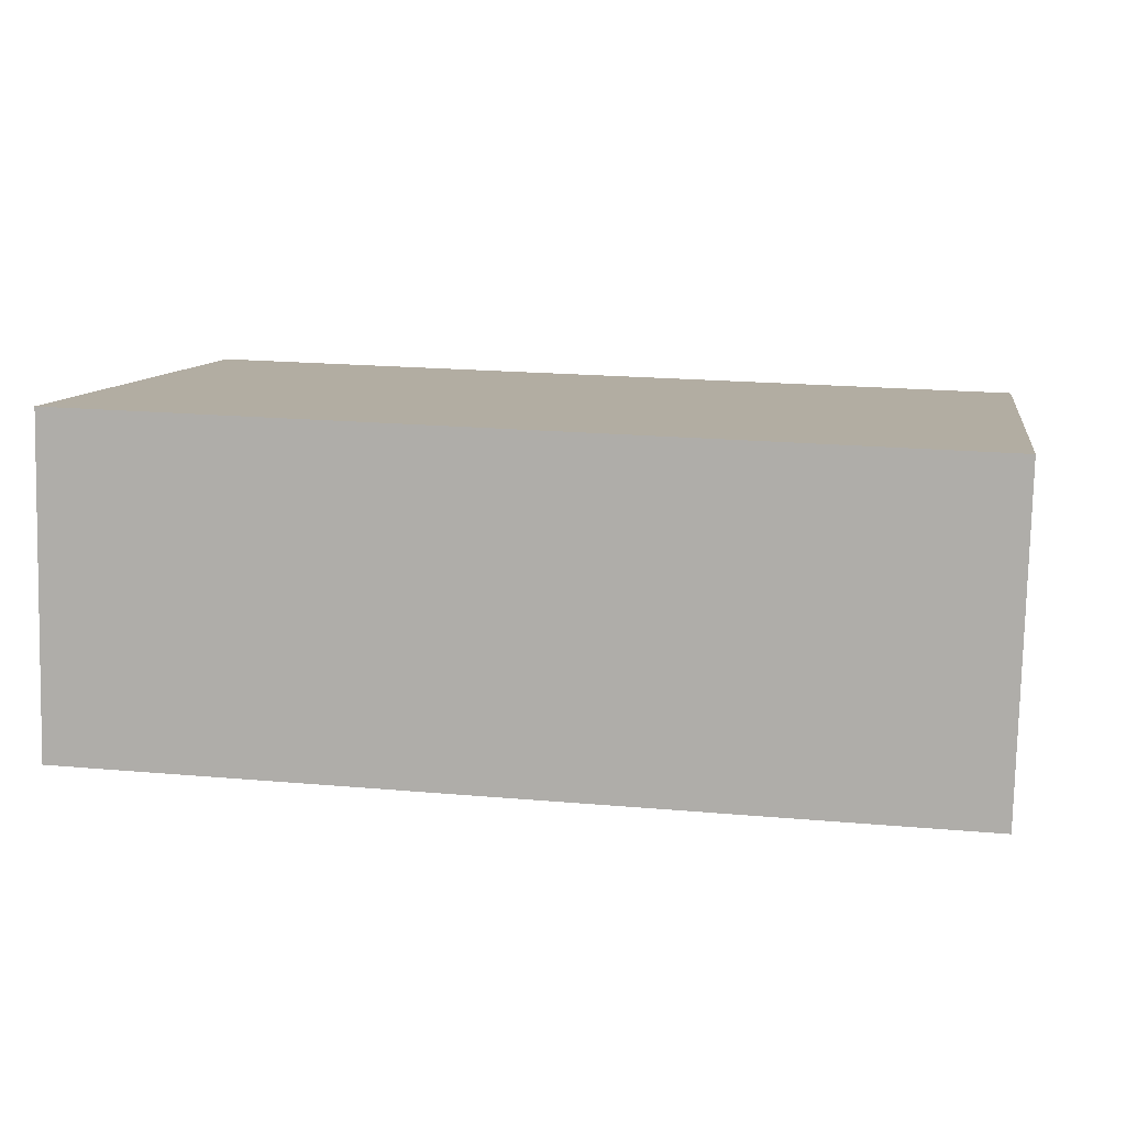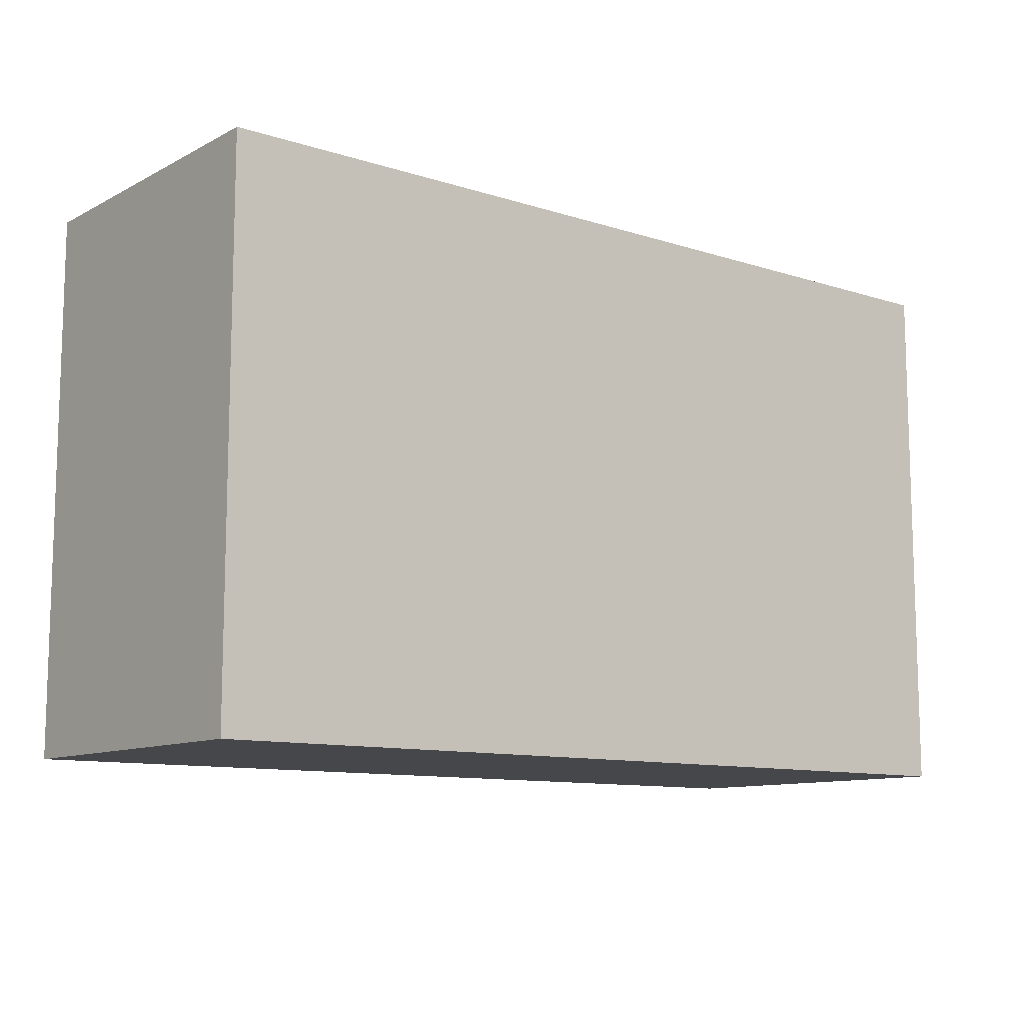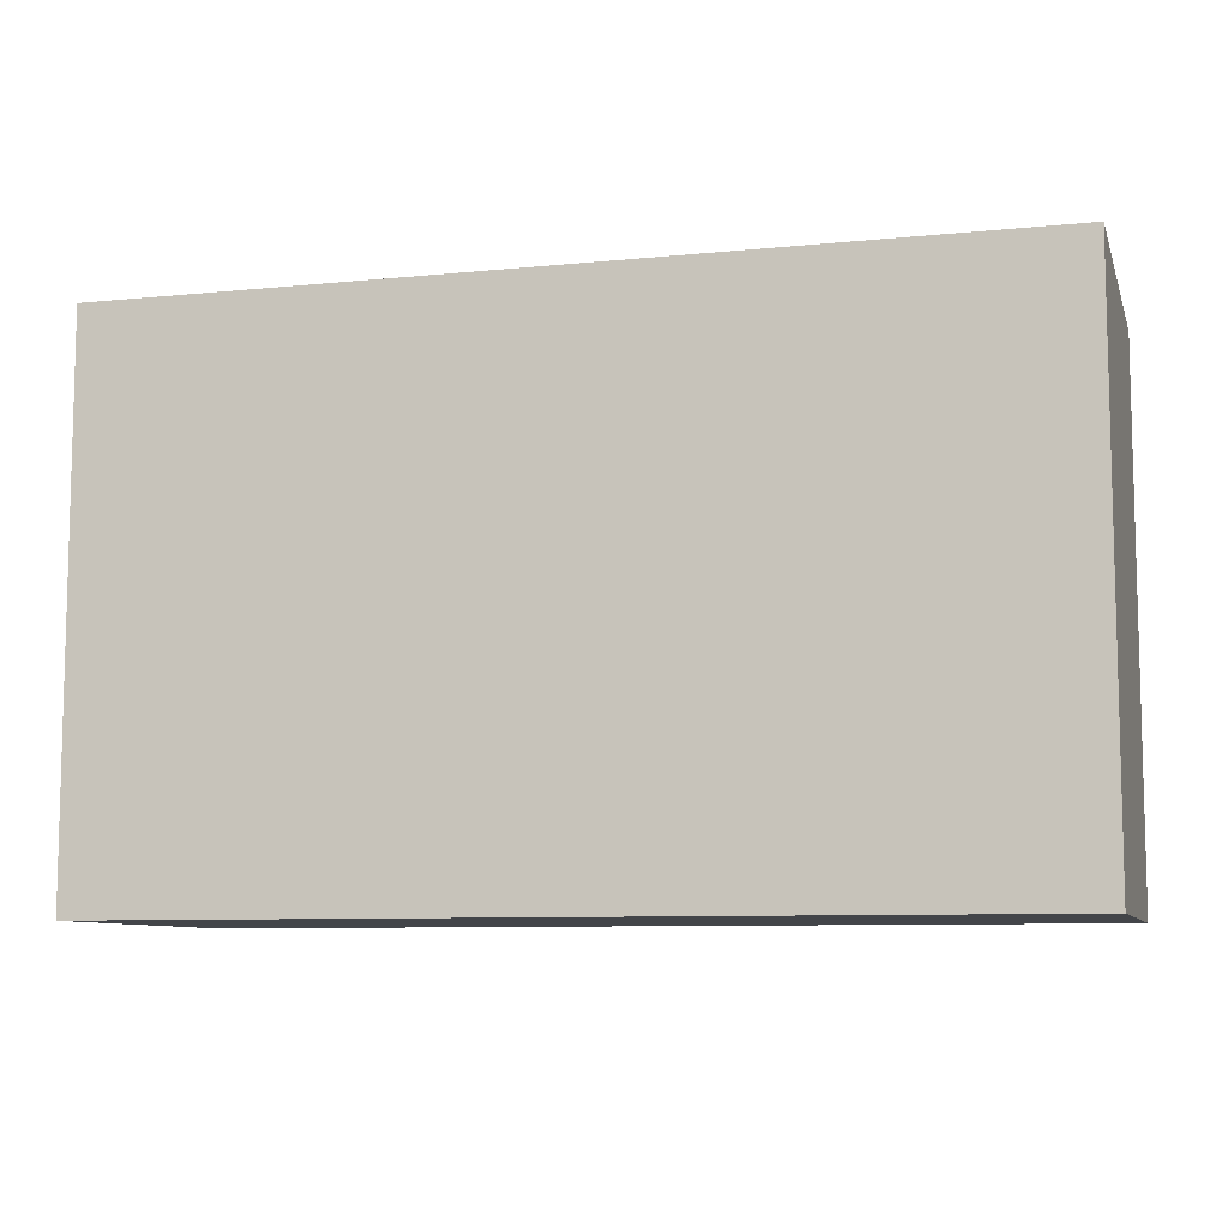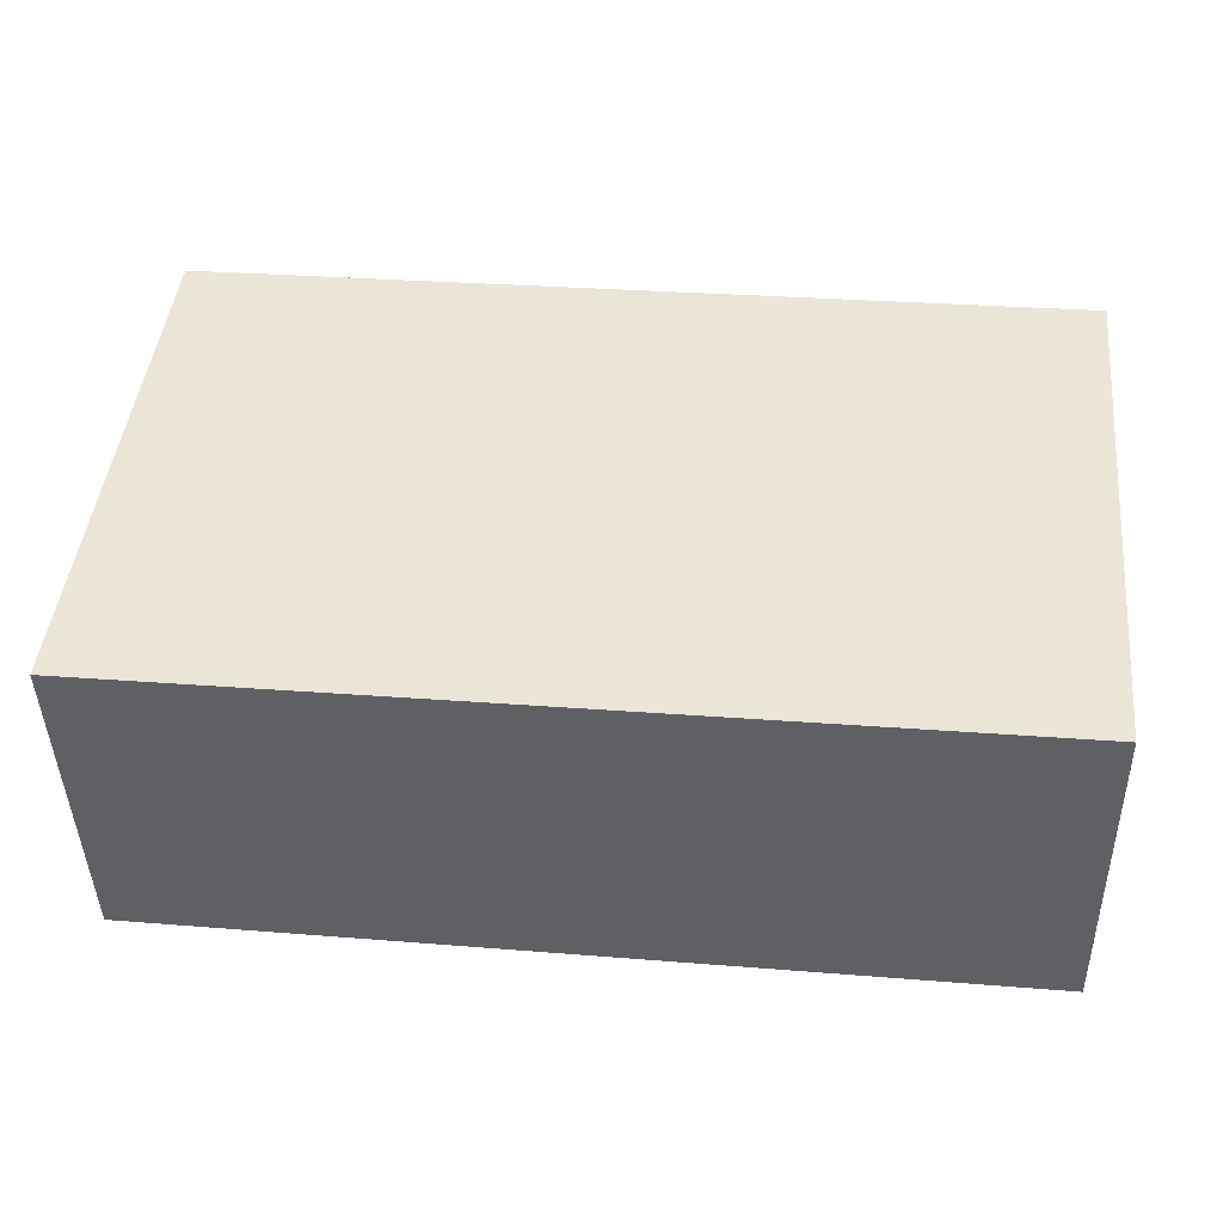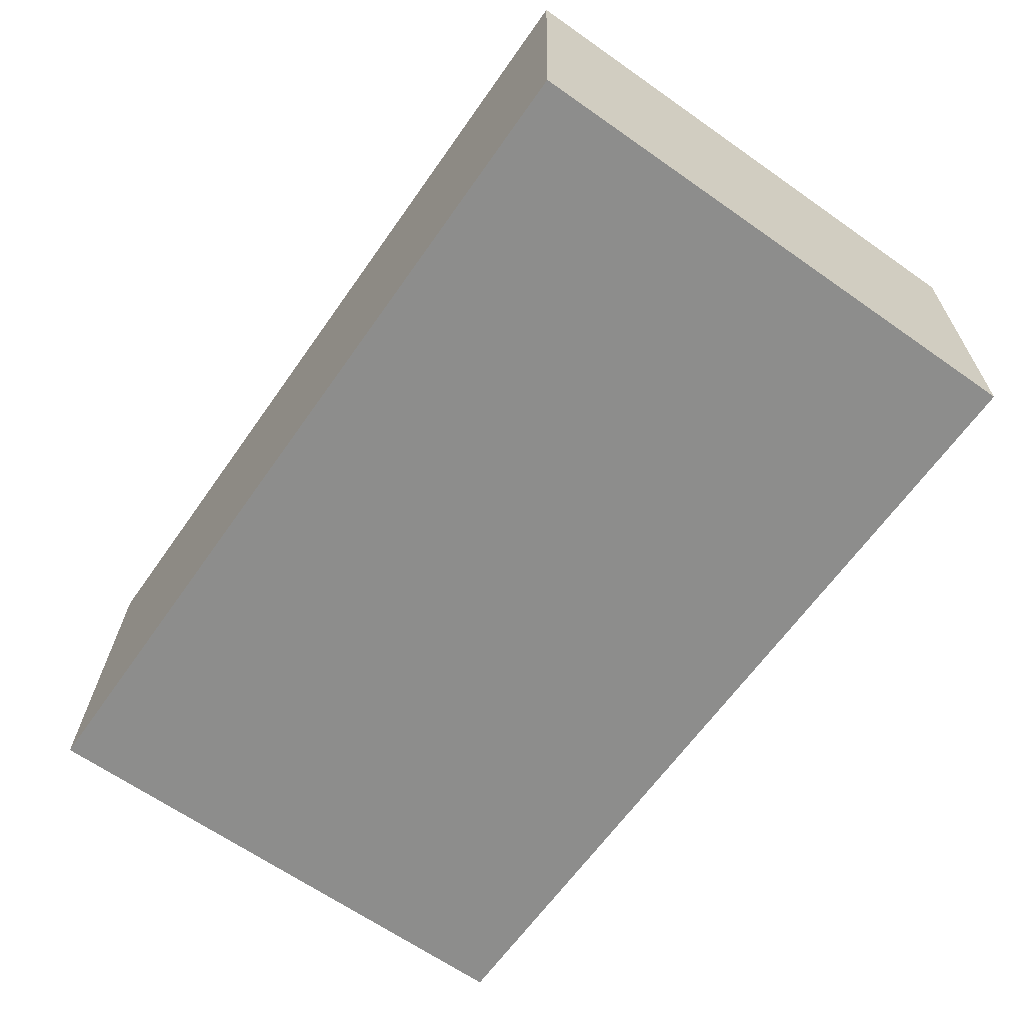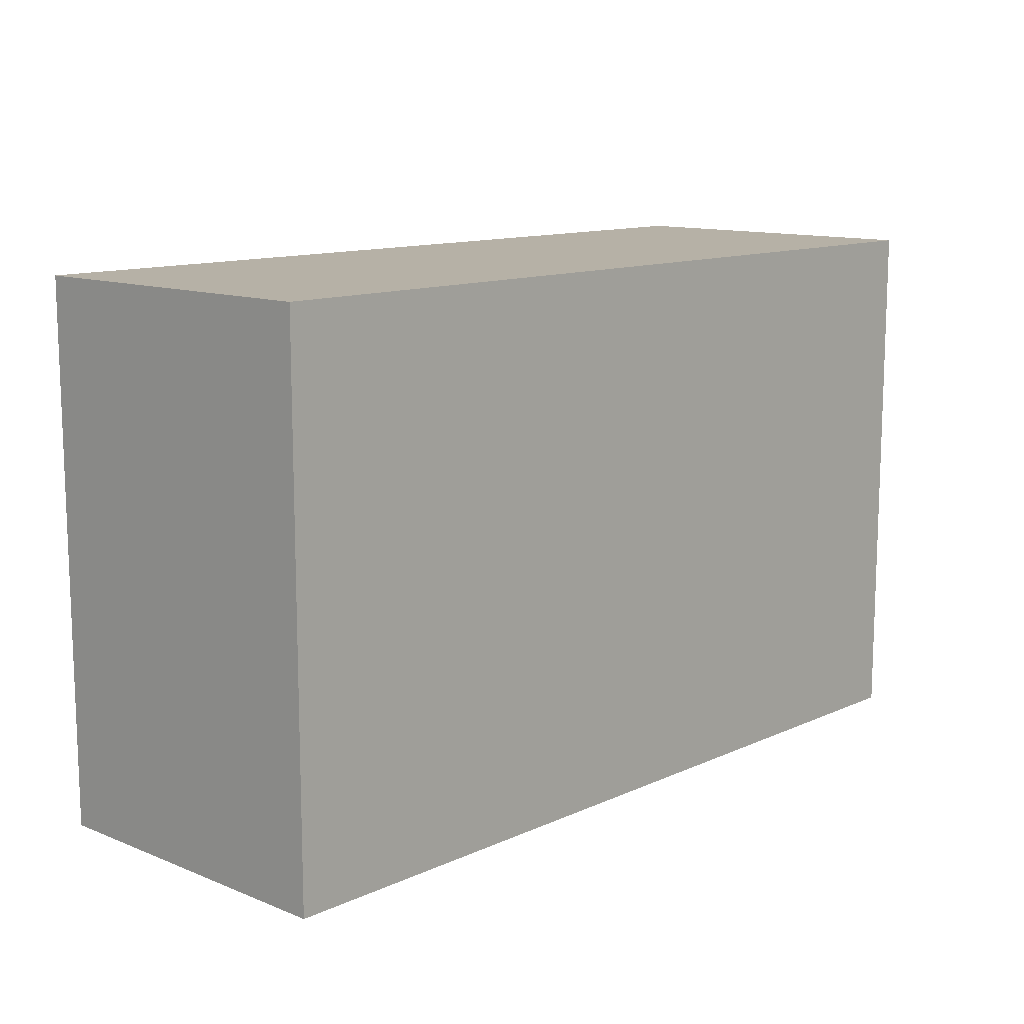
<metadata>
{"format":"obj","ext":"obj","renderer":"f3d","projection":"perspective","resolution":1024,"background":"white","views":[{"elev":10.1,"azim":9.6,"up":"+Z"},{"elev":-10.7,"azim":142.9,"up":"+Y"},{"elev":-8.6,"azim":-163.5,"up":"+Y"},{"elev":45.9,"azim":-173.9,"up":"+Z"},{"elev":-65.7,"azim":54.9,"up":"+Z"},{"elev":12.1,"azim":134.6,"up":"+Y"}]}
</metadata>
<code>
v  0 3.746 2.294e-16
v  6.221 3.746 2.159
v  6.166 3.746 -0.146
v  0.055 3.746 2.333
v  6.221 -1.322e-16 2.159
v  6.166 8.94e-18 -0.146
v  0 0 0
v  0.055 -1.429e-16 2.333
g defaultobject
f 1 2 3
f 2 1 4
f 5 3 2
f 3 5 6
f 6 1 3
f 1 6 7
f 7 4 1
f 4 7 8
f 8 2 4
f 2 8 5
f 5 7 6
f 7 5 8

</code>
